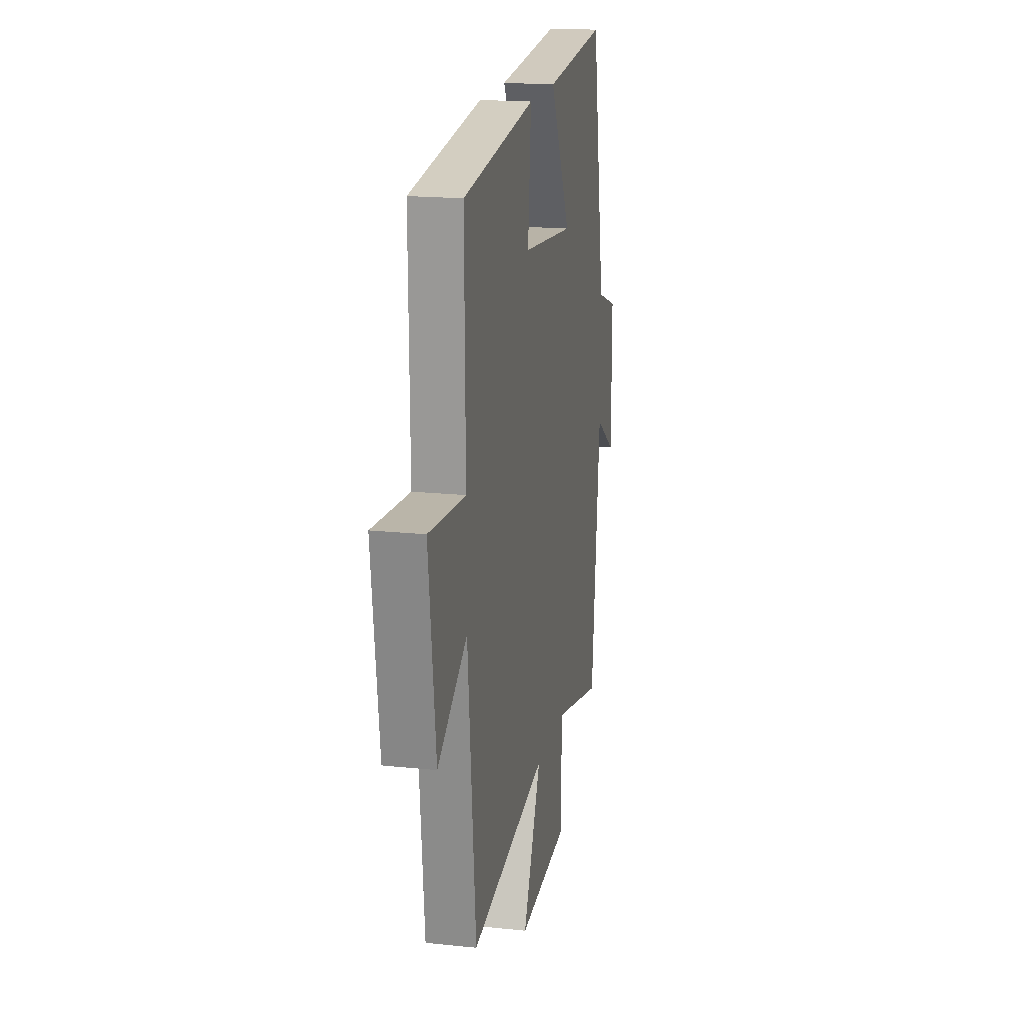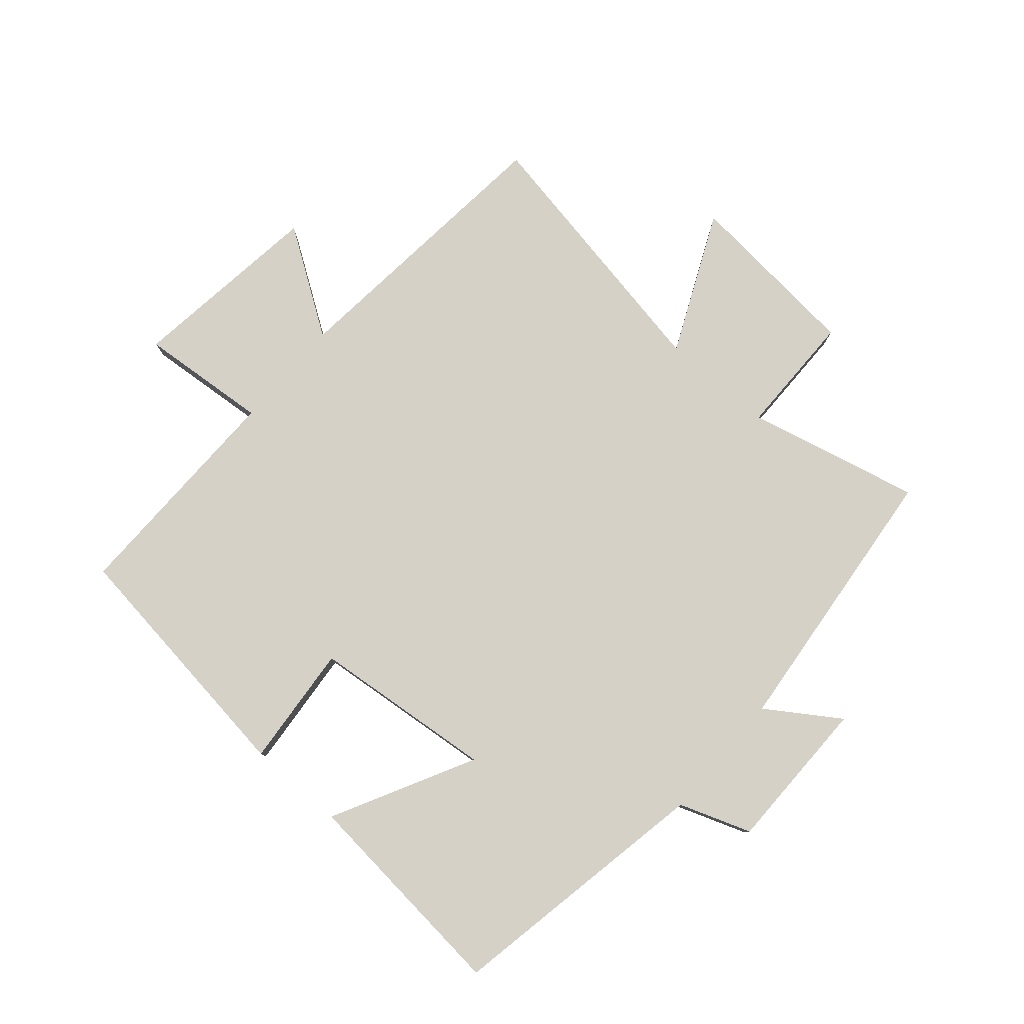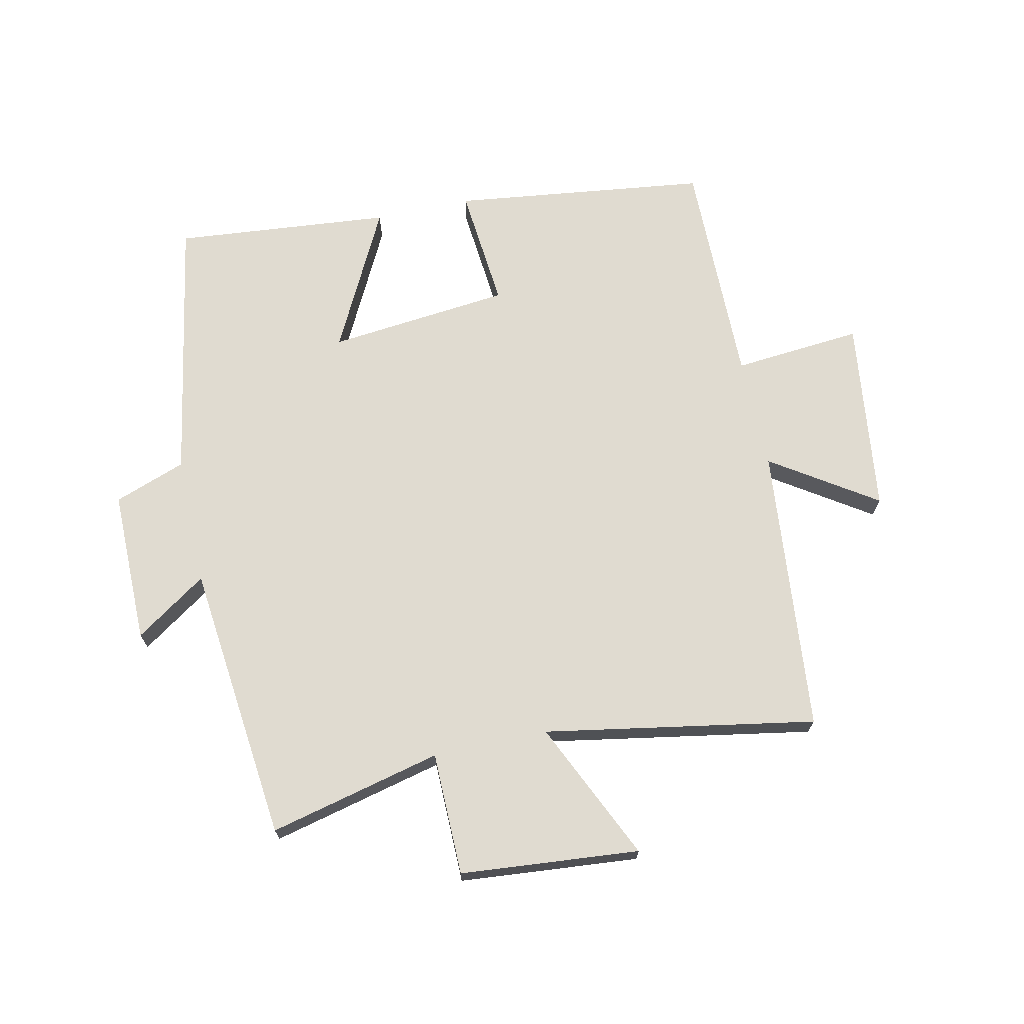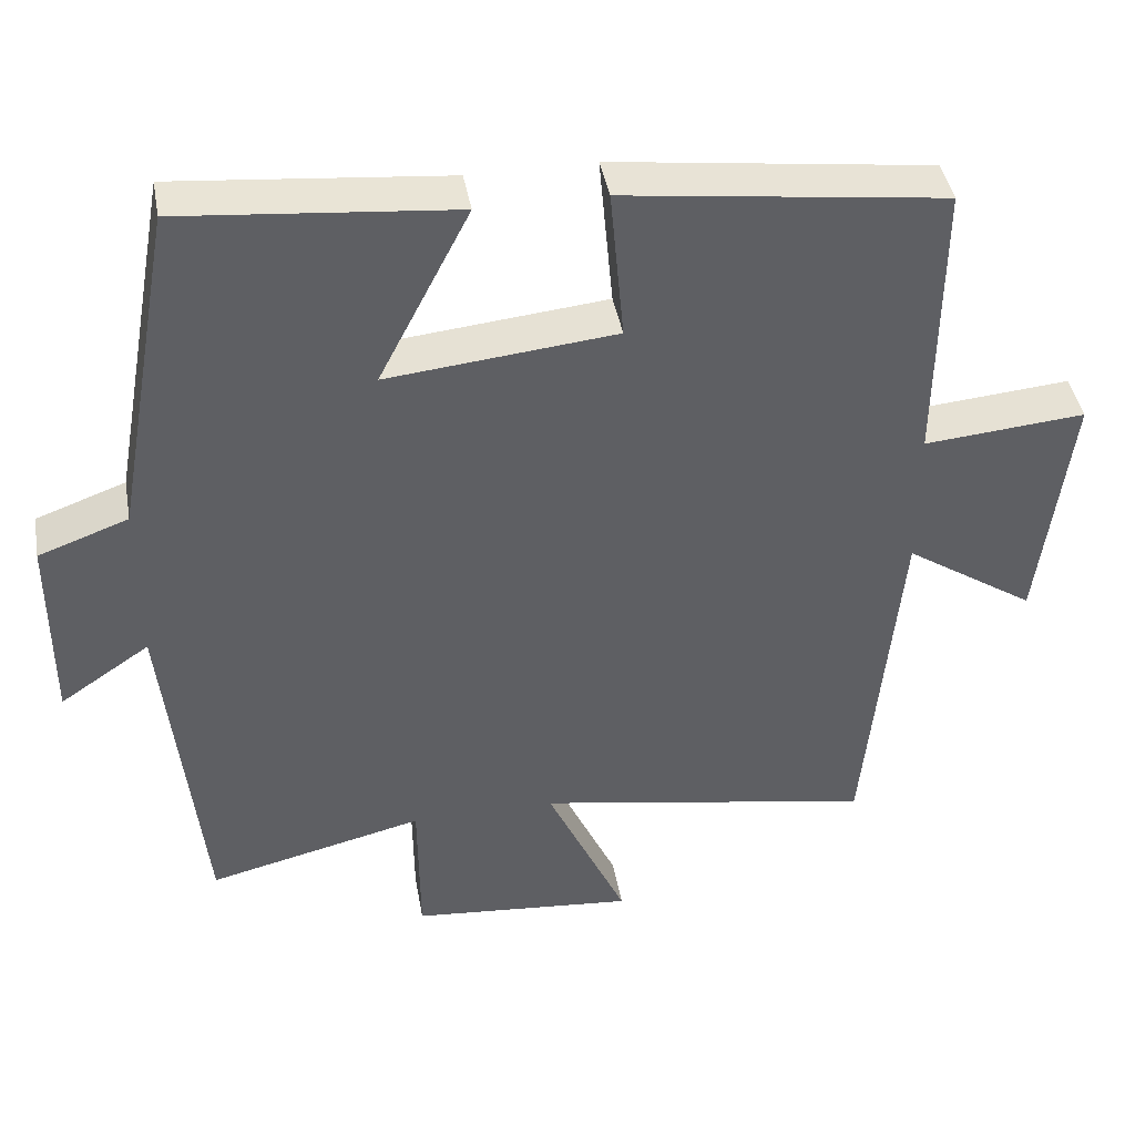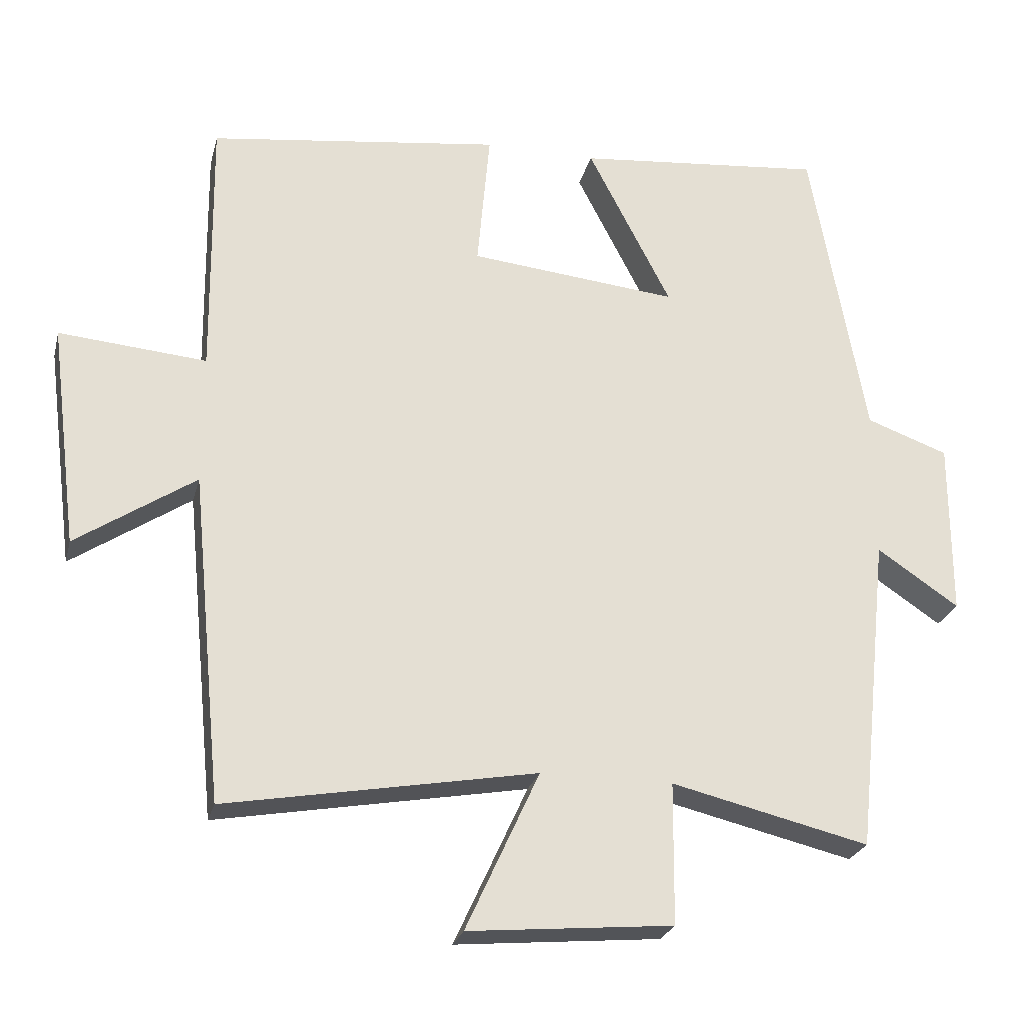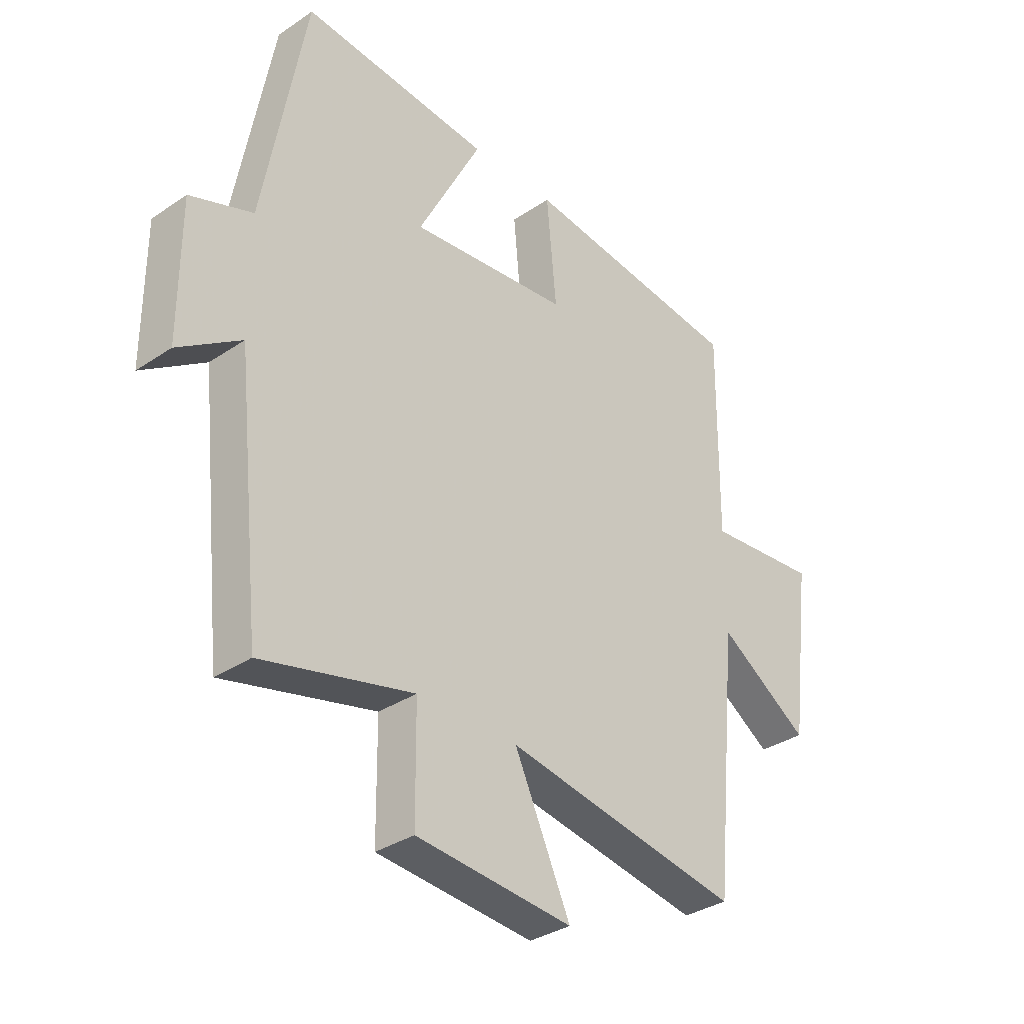
<metadata>
{"format":"obj","ext":"obj","renderer":"f3d","projection":"perspective","resolution":1024,"background":"white","views":[{"elev":18.2,"azim":-78.4,"up":"+Z"},{"elev":79.7,"azim":41.0,"up":"+Y"},{"elev":70.0,"azim":167.7,"up":"+Y"},{"elev":42.0,"azim":169.9,"up":"+Z"},{"elev":-24.9,"azim":-13.6,"up":"+Z"},{"elev":-33.7,"azim":132.6,"up":"+Z"}]}
</metadata>
<code>
v -0.455 0.07 -0.578
v -0.5 0.07 -0.112
v -0.669 0.07 -0.224
v -0.709 0.07 0.092
v -0.5 0.07 0.074
v -0.504 0.07 0.447
v -0.09 0.07 0.5
v -0.108 0.07 0.301
v 0.188 0.07 0.271
v 0.07 0.07 0.5
v 0.422 0.07 0.533
v 0.5 0.07 0.1
v 0.616 0.07 0.058
v 0.616 0.07 -0.192
v 0.5 0.07 -0.114
v 0.452 0.07 -0.567
v 0.172 0.07 -0.5
v 0.17 0.07 -0.7
v -0.12 0.07 -0.726
v -0.016 0.07 -0.5
v -0.455 0 -0.578
v -0.5 0 -0.112
v -0.669 0 -0.224
v -0.709 0 0.092
v -0.5 0 0.074
v -0.504 0 0.447
v -0.09 0 0.5
v -0.108 0 0.301
v 0.188 0 0.271
v 0.07 0 0.5
v 0.422 0 0.533
v 0.5 0 0.1
v 0.616 0 0.058
v 0.616 0 -0.192
v 0.5 0 -0.114
v 0.452 0 -0.567
v 0.172 0 -0.5
v 0.17 0 -0.7
v -0.12 0 -0.726
v -0.016 0 -0.5
f 17 18 19 20
f 15 16 17
f 15 17 20
f 12 13 14 15
f 11 12 15
f 10 11 15
f 9 10 15
f 20 1 2
f 15 20 2
f 9 15 2
f 8 9 2
f 5 6 7 8
f 2 3 4 5
f 2 5 8
f 40 39 38 37
f 37 36 35
f 40 37 35
f 35 34 33 32
f 35 32 31
f 35 31 30
f 35 30 29
f 22 21 40
f 22 40 35
f 22 35 29
f 22 29 28
f 28 27 26 25
f 25 24 23 22
f 28 25 22
f 1 21 22 2
f 2 22 23 3
f 3 23 24 4
f 4 24 25 5
f 5 25 26 6
f 6 26 27 7
f 7 27 28 8
f 8 28 29 9
f 9 29 30 10
f 10 30 31 11
f 11 31 32 12
f 12 32 33 13
f 13 33 34 14
f 14 34 35 15
f 15 35 36 16
f 16 36 37 17
f 17 37 38 18
f 18 38 39 19
f 19 39 40 20
f 20 40 21 1

</code>
